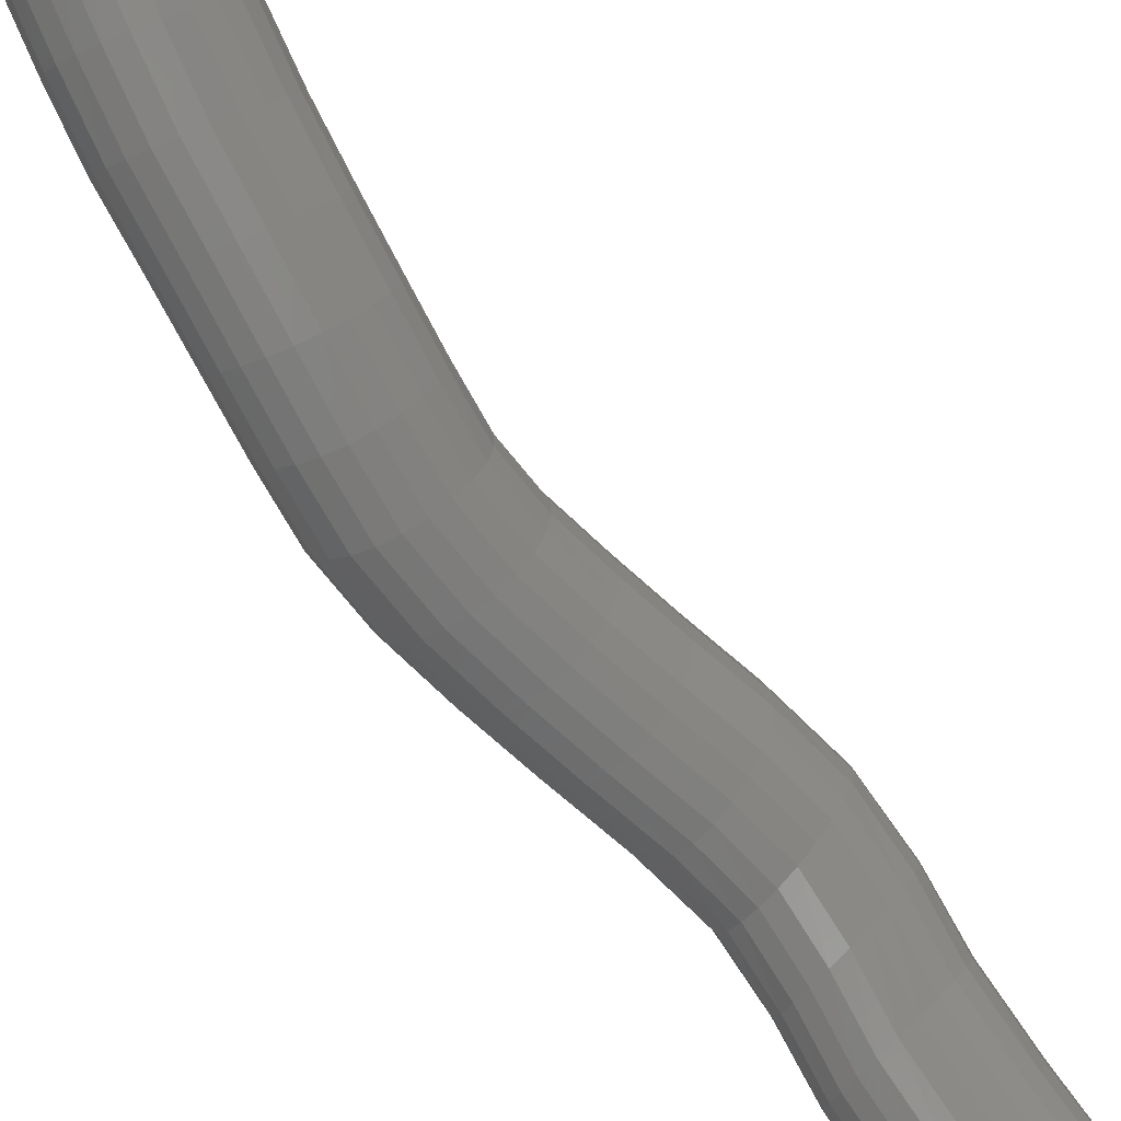
<metadata>
{"format":"stl","ext":"stl","renderer":"f3d","projection":"perspective","resolution":1024,"background":"white","views":[{"elev":-59.5,"azim":25.4,"up":"+Y"}]}
</metadata>
<code>
# stl→obj: 439 verts, 920 faces
v 63.75 51.31 167.2
v 62.93 51.42 166.6
v 62.84 51.21 166.8
v 62.69 51 165.7
v 62.56 50.7 165.9
v 62.79 50.35 164.7
v 62.65 50.05 164.9
v 62.84 49.77 163.7
v 62.71 49.45 163.8
v 62.92 49.24 162.6
v 62.78 48.91 162.7
v 63.06 48.76 161.4
v 62.92 48.43 161.5
v 63.19 48.3 160.2
v 63.06 47.97 160.3
v 63.28 47.96 159.1
v 63.15 47.61 159.1
v 63.38 47.72 157.9
v 63.25 47.36 158
v 63.65 47.58 156.7
v 63.53 47.23 156.7
v 64.09 47.5 155.4
v 63.97 47.15 155.4
v 64.59 47.4 154.1
v 64.48 47.04 154
v 65.21 47.24 152.6
v 65.1 46.89 152.5
v 65.83 46.93 151
v 65.68 46.58 151.1
v 66.19 46.25 149.7
v 66.01 45.92 149.8
v 66.4 45.48 148.6
v 66.22 45.17 148.7
v 66.74 44.69 147.3
v 66.56 44.37 147.4
v 67.23 43.92 146
v 67.06 43.61 146.1
v 67.85 43.27 145.3
v 67.74 43.06 145.4
v 68.66 42.73 145.4
v 62.82 51 166.9
v 62.53 50.4 166.1
v 62.61 49.74 165
v 62.67 49.14 164
v 62.74 48.59 162.8
v 62.88 48.1 161.6
v 63.01 47.63 160.4
v 63.11 47.26 159.2
v 63.21 47.01 158
v 63.5 46.87 156.7
v 63.94 46.78 155.3
v 64.46 46.68 154
v 65.07 46.53 152.5
v 65.62 46.23 151.1
v 65.92 45.59 149.9
v 66.12 44.85 148.8
v 66.46 44.05 147.5
v 66.97 43.29 146.2
v 67.68 42.84 145.4
v 62.87 50.8 167
v 62.59 50.12 166.3
v 62.68 49.45 165.2
v 62.73 48.84 164.1
v 62.8 48.29 162.9
v 62.94 47.8 161.7
v 63.07 47.31 160.5
v 63.17 46.93 159.2
v 63.27 46.67 158
v 63.56 46.53 156.7
v 64.01 46.44 155.3
v 64.53 46.34 154
v 65.13 46.19 152.5
v 65.64 45.91 151.2
v 65.92 45.29 150
v 66.11 44.55 149
v 66.45 43.74 147.7
v 66.97 42.98 146.3
v 67.68 42.63 145.5
v 62.98 50.63 167.2
v 62.75 49.88 166.4
v 62.83 49.2 165.4
v 62.88 48.59 164.3
v 62.95 48.03 163
v 63.09 47.53 161.8
v 63.22 47.03 160.5
v 63.32 46.65 159.3
v 63.42 46.38 158
v 63.72 46.24 156.7
v 64.16 46.15 155.3
v 64.68 46.05 154
v 65.28 45.9 152.5
v 65.74 45.63 151.3
v 66.01 45.02 150.2
v 66.18 44.3 149.2
v 66.53 43.48 147.8
v 67.06 42.71 146.5
v 67.74 42.45 145.6
v 63.15 50.5 167.3
v 62.99 49.69 166.6
v 63.08 49.01 165.5
v 63.12 48.39 164.3
v 63.19 47.83 163.1
v 63.32 47.33 161.9
v 63.45 46.82 160.6
v 63.55 46.43 159.3
v 63.65 46.16 158
v 63.95 46.01 156.7
v 64.39 45.93 155.3
v 64.91 45.83 154
v 65.49 45.68 152.6
v 65.93 45.42 151.4
v 66.17 44.82 150.4
v 66.34 44.11 149.3
v 66.7 43.28 148
v 67.23 42.5 146.6
v 67.85 42.3 145.8
v 63.37 50.41 167.3
v 63.3 49.57 166.7
v 63.39 48.88 165.5
v 63.43 48.27 164.4
v 63.5 47.7 163.2
v 63.62 47.19 161.9
v 63.75 46.68 160.6
v 63.84 46.29 159.3
v 63.95 46.02 158
v 64.24 45.88 156.7
v 64.69 45.79 155.3
v 65.2 45.69 154
v 65.77 45.54 152.7
v 66.18 45.29 151.6
v 66.41 44.71 150.5
v 66.57 44 149.5
v 66.94 43.15 148.2
v 67.47 42.36 146.8
v 68.02 42.21 145.9
v 63.62 50.37 167.4
v 63.65 49.52 166.7
v 63.75 48.84 165.6
v 63.79 48.22 164.4
v 63.85 47.65 163.2
v 63.97 47.14 161.9
v 64.09 46.62 160.6
v 64.18 46.23 159.3
v 64.29 45.97 158
v 64.58 45.83 156.7
v 65.02 45.75 155.4
v 65.52 45.65 154.1
v 66.08 45.5 152.8
v 66.47 45.25 151.7
v 66.7 44.67 150.7
v 66.86 43.97 149.7
v 67.24 43.11 148.4
v 67.76 42.31 146.9
v 68.22 42.17 146
v 63.88 50.39 167.4
v 64.03 49.55 166.7
v 64.13 48.87 165.6
v 64.17 48.26 164.4
v 64.22 47.69 163.2
v 64.34 47.17 161.9
v 64.45 46.66 160.6
v 64.54 46.27 159.3
v 64.65 46.02 158
v 64.93 45.88 156.7
v 65.36 45.8 155.4
v 65.86 45.7 154.2
v 66.41 45.55 152.9
v 66.8 45.3 151.8
v 67.02 44.73 150.8
v 67.18 44.02 149.8
v 67.56 43.16 148.5
v 68.09 42.35 147.1
v 68.44 42.19 146.1
v 64.14 50.46 167.3
v 64.39 49.66 166.6
v 64.5 48.98 165.5
v 64.54 48.37 164.3
v 64.58 47.8 163.1
v 64.7 47.28 161.8
v 64.81 46.78 160.5
v 64.9 46.4 159.3
v 64.99 46.16 158
v 65.27 46.03 156.8
v 65.7 45.95 155.5
v 66.19 45.85 154.2
v 66.72 45.7 153
v 67.12 45.45 151.9
v 67.35 44.87 150.9
v 67.51 44.16 149.9
v 67.9 43.29 148.6
v 68.41 42.47 147.1
v 68.67 42.27 146.1
v 64.37 50.59 167.3
v 64.72 49.83 166.5
v 64.84 49.16 165.4
v 64.87 48.56 164.2
v 64.92 48 163
v 65.02 47.48 161.7
v 65.13 46.98 160.5
v 65.22 46.61 159.2
v 65.31 46.38 158
v 65.58 46.25 156.8
v 66 46.18 155.6
v 66.48 46.07 154.3
v 67.01 45.92 153.1
v 67.42 45.66 152
v 67.66 45.08 151
v 67.82 44.37 149.9
v 68.22 43.5 148.6
v 68.72 42.67 147.2
v 68.88 42.4 146.1
v 64.56 50.75 167.2
v 64.99 50.06 166.4
v 65.11 49.4 165.3
v 65.14 48.8 164.1
v 65.19 48.25 162.9
v 65.29 47.73 161.6
v 65.4 47.24 160.4
v 65.48 46.89 159.2
v 65.56 46.66 158
v 65.82 46.54 156.8
v 66.24 46.47 155.6
v 66.71 46.37 154.4
v 67.24 46.21 153.2
v 67.68 45.95 152.1
v 67.94 45.35 151
v 68.1 44.63 149.9
v 68.49 43.77 148.6
v 68.99 42.93 147.2
v 69.06 42.58 146.1
v 64.69 50.94 167
v 65.18 50.33 166.2
v 65.3 49.68 165.1
v 65.34 49.09 163.9
v 65.38 48.55 162.7
v 65.48 48.03 161.5
v 65.58 47.56 160.3
v 65.66 47.21 159.1
v 65.74 46.99 158
v 65.99 46.88 156.9
v 66.4 46.81 155.7
v 66.88 46.7 154.5
v 67.4 46.55 153.3
v 67.87 46.27 152.1
v 68.15 45.65 150.9
v 68.32 44.93 149.9
v 68.71 44.07 148.5
v 69.19 43.23 147.2
v 69.2 42.78 146.1
v 64.75 51.14 166.9
v 65.27 50.63 166
v 65.39 49.98 164.9
v 65.43 49.41 163.8
v 65.48 48.87 162.6
v 65.57 48.36 161.4
v 65.67 47.89 160.2
v 65.75 47.56 159.1
v 65.83 47.35 158
v 66.07 47.24 156.9
v 66.48 47.17 155.7
v 66.95 47.06 154.6
v 67.48 46.9 153.4
v 67.98 46.61 152
v 68.29 45.98 150.8
v 68.47 45.24 149.7
v 68.85 44.4 148.4
v 69.32 43.56 147.1
v 69.29 43 146.1
v 64.74 51.35 166.8
v 65.26 50.92 165.9
v 65.38 50.29 164.7
v 65.42 49.72 163.6
v 65.47 49.19 162.5
v 65.56 48.68 161.3
v 65.66 48.23 160.1
v 65.74 47.91 159
v 65.81 47.7 158
v 66.06 47.59 156.9
v 66.46 47.52 155.8
v 66.93 47.41 154.6
v 67.46 47.25 153.4
v 68.01 46.95 152
v 68.33 46.3 150.7
v 68.53 45.55 149.6
v 68.91 44.72 148.3
v 69.36 43.88 147
v 69.32 43.22 146
v 64.65 51.54 166.6
v 65.14 51.2 165.7
v 65.26 50.57 164.6
v 65.31 50.01 163.5
v 65.36 49.49 162.3
v 65.45 48.99 161.2
v 65.55 48.54 160.1
v 65.63 48.23 159
v 65.7 48.02 157.9
v 65.94 47.91 156.9
v 66.35 47.84 155.8
v 66.81 47.74 154.6
v 67.36 47.57 153.4
v 67.94 47.26 151.9
v 68.29 46.59 150.6
v 68.49 45.83 149.4
v 68.87 45.01 148.1
v 69.32 44.17 146.8
v 69.28 43.42 145.9
v 64.5 51.71 166.5
v 64.92 51.43 165.5
v 65.05 50.81 164.4
v 65.1 50.25 163.4
v 65.15 49.74 162.2
v 65.25 49.24 161.1
v 65.35 48.81 160
v 65.43 48.49 159
v 65.5 48.29 157.9
v 65.74 48.18 156.9
v 66.15 48.11 155.8
v 66.62 48 154.6
v 67.17 47.84 153.3
v 67.79 47.51 151.8
v 68.16 46.83 150.4
v 68.37 46.05 149.2
v 68.74 45.25 148
v 69.18 44.42 146.6
v 69.19 43.59 145.8
v 64.3 51.83 166.4
v 64.63 51.6 165.4
v 64.76 50.99 164.3
v 64.81 50.43 163.3
v 64.87 49.92 162.2
v 64.97 49.43 161
v 65.08 49 160
v 65.15 48.69 158.9
v 65.23 48.48 157.9
v 65.47 48.37 156.9
v 65.88 48.3 155.7
v 66.35 48.19 154.5
v 66.91 48.03 153.2
v 67.56 47.7 151.6
v 67.95 47 150.2
v 68.17 46.21 149.1
v 68.53 45.42 147.8
v 68.97 44.6 146.5
v 69.05 43.71 145.7
v 64.06 51.9 166.4
v 64.29 51.7 165.3
v 64.41 51.08 164.3
v 64.46 50.53 163.2
v 64.53 50.02 162.1
v 64.64 49.54 161
v 64.75 49.11 159.9
v 64.82 48.79 158.9
v 64.91 48.58 157.9
v 65.15 48.47 156.8
v 65.56 48.4 155.7
v 66.04 48.29 154.5
v 66.61 48.13 153.1
v 67.28 47.79 151.5
v 67.68 47.09 150.1
v 67.9 46.29 148.9
v 68.26 45.5 147.6
v 68.71 44.69 146.3
v 68.87 43.78 145.6
v 63.79 51.91 166.4
v 63.92 51.71 165.3
v 64.03 51.09 164.2
v 64.09 50.54 163.2
v 64.16 50.03 162.2
v 64.28 49.55 161
v 64.39 49.12 160
v 64.47 48.8 158.9
v 64.55 48.59 157.9
v 64.8 48.47 156.8
v 65.22 48.39 155.6
v 65.7 48.29 154.4
v 66.29 48.13 153
v 66.96 47.79 151.3
v 67.37 47.08 149.9
v 67.59 46.28 148.7
v 67.95 45.5 147.5
v 68.4 44.69 146.2
v 68.66 43.78 145.5
v 63.53 51.86 166.4
v 63.54 51.64 165.3
v 63.65 51.02 164.3
v 63.71 50.46 163.3
v 63.79 49.95 162.2
v 63.92 49.47 161.1
v 64.03 49.03 160
v 64.11 48.71 159
v 64.2 48.49 157.9
v 64.46 48.37 156.8
v 64.88 48.29 155.6
v 65.36 48.19 154.3
v 65.96 48.03 152.9
v 66.64 47.69 151.2
v 67.04 46.98 149.8
v 67.26 46.19 148.6
v 67.61 45.41 147.4
v 68.07 44.61 146.1
v 68.44 43.73 145.4
v 63.29 51.76 166.4
v 63.2 51.49 165.4
v 63.3 50.86 164.4
v 63.36 50.29 163.4
v 63.44 49.78 162.3
v 63.58 49.3 161.2
v 63.7 48.86 160
v 63.78 48.53 159
v 63.87 48.3 157.9
v 64.13 48.18 156.8
v 64.56 48.1 155.5
v 65.05 48 154.2
v 65.66 47.84 152.8
v 66.33 47.5 151.1
v 66.72 46.8 149.7
v 66.94 46.01 148.6
v 67.28 45.23 147.3
v 67.76 44.44 146
v 68.22 43.62 145.3
v 63.08 51.61 166.5
v 62.91 51.27 165.5
v 63.01 50.63 164.5
v 63.07 50.05 163.5
v 63.14 49.53 162.4
v 63.29 49.06 161.3
v 63.41 48.61 160.1
v 63.5 48.27 159
v 63.59 48.04 157.9
v 63.86 47.91 156.7
v 64.29 47.83 155.5
v 64.79 47.73 154.2
v 65.4 47.57 152.7
v 66.05 47.24 151.1
v 66.43 46.55 149.7
v 66.64 45.77 148.6
v 66.98 44.99 147.3
v 67.47 44.21 146
v 68.02 43.46 145.3
f 1 1 2
f 2 1 3
f 2 3 4
f 4 3 5
f 4 5 6
f 6 5 7
f 6 7 8
f 8 7 9
f 8 9 10
f 10 9 11
f 10 11 12
f 12 11 13
f 12 13 14
f 14 13 15
f 14 15 16
f 16 15 17
f 16 17 18
f 18 17 19
f 18 19 20
f 20 19 21
f 20 21 22
f 22 21 23
f 22 23 24
f 24 23 25
f 24 25 26
f 26 25 27
f 26 27 28
f 28 27 29
f 28 29 30
f 30 29 31
f 30 31 32
f 32 31 33
f 32 33 34
f 34 33 35
f 34 35 36
f 36 35 37
f 36 37 38
f 38 37 39
f 38 39 40
f 40 39 40
f 1 1 3
f 3 1 41
f 3 41 5
f 5 41 42
f 5 42 7
f 7 42 43
f 7 43 9
f 9 43 44
f 9 44 11
f 11 44 45
f 11 45 13
f 13 45 46
f 13 46 15
f 15 46 47
f 15 47 17
f 17 47 48
f 17 48 19
f 19 48 49
f 19 49 21
f 21 49 50
f 21 50 23
f 23 50 51
f 23 51 25
f 25 51 52
f 25 52 27
f 27 52 53
f 27 53 29
f 29 53 54
f 29 54 31
f 31 54 55
f 31 55 33
f 33 55 56
f 33 56 35
f 35 56 57
f 35 57 37
f 37 57 58
f 37 58 39
f 39 58 59
f 39 59 40
f 40 59 40
f 1 1 41
f 41 1 60
f 41 60 42
f 42 60 61
f 42 61 43
f 43 61 62
f 43 62 44
f 44 62 63
f 44 63 45
f 45 63 64
f 45 64 46
f 46 64 65
f 46 65 47
f 47 65 66
f 47 66 48
f 48 66 67
f 48 67 49
f 49 67 68
f 49 68 50
f 50 68 69
f 50 69 51
f 51 69 70
f 51 70 52
f 52 70 71
f 52 71 53
f 53 71 72
f 53 72 54
f 54 72 73
f 54 73 55
f 55 73 74
f 55 74 56
f 56 74 75
f 56 75 57
f 57 75 76
f 57 76 58
f 58 76 77
f 58 77 59
f 59 77 78
f 59 78 40
f 40 78 40
f 1 1 60
f 60 1 79
f 60 79 61
f 61 79 80
f 61 80 62
f 62 80 81
f 62 81 63
f 63 81 82
f 63 82 64
f 64 82 83
f 64 83 65
f 65 83 84
f 65 84 66
f 66 84 85
f 66 85 67
f 67 85 86
f 67 86 68
f 68 86 87
f 68 87 69
f 69 87 88
f 69 88 70
f 70 88 89
f 70 89 71
f 71 89 90
f 71 90 72
f 72 90 91
f 72 91 73
f 73 91 92
f 73 92 74
f 74 92 93
f 74 93 75
f 75 93 94
f 75 94 76
f 76 94 95
f 76 95 77
f 77 95 96
f 77 96 78
f 78 96 97
f 78 97 40
f 40 97 40
f 1 1 79
f 79 1 98
f 79 98 80
f 80 98 99
f 80 99 81
f 81 99 100
f 81 100 82
f 82 100 101
f 82 101 83
f 83 101 102
f 83 102 84
f 84 102 103
f 84 103 85
f 85 103 104
f 85 104 86
f 86 104 105
f 86 105 87
f 87 105 106
f 87 106 88
f 88 106 107
f 88 107 89
f 89 107 108
f 89 108 90
f 90 108 109
f 90 109 91
f 91 109 110
f 91 110 92
f 92 110 111
f 92 111 93
f 93 111 112
f 93 112 94
f 94 112 113
f 94 113 95
f 95 113 114
f 95 114 96
f 96 114 115
f 96 115 97
f 97 115 116
f 97 116 40
f 40 116 40
f 1 1 98
f 98 1 117
f 98 117 99
f 99 117 118
f 99 118 100
f 100 118 119
f 100 119 101
f 101 119 120
f 101 120 102
f 102 120 121
f 102 121 103
f 103 121 122
f 103 122 104
f 104 122 123
f 104 123 105
f 105 123 124
f 105 124 106
f 106 124 125
f 106 125 107
f 107 125 126
f 107 126 108
f 108 126 127
f 108 127 109
f 109 127 128
f 109 128 110
f 110 128 129
f 110 129 111
f 111 129 130
f 111 130 112
f 112 130 131
f 112 131 113
f 113 131 132
f 113 132 114
f 114 132 133
f 114 133 115
f 115 133 134
f 115 134 116
f 116 134 135
f 116 135 40
f 40 135 40
f 1 1 117
f 117 1 136
f 117 136 118
f 118 136 137
f 118 137 119
f 119 137 138
f 119 138 120
f 120 138 139
f 120 139 121
f 121 139 140
f 121 140 122
f 122 140 141
f 122 141 123
f 123 141 142
f 123 142 124
f 124 142 143
f 124 143 125
f 125 143 144
f 125 144 126
f 126 144 145
f 126 145 127
f 127 145 146
f 127 146 128
f 128 146 147
f 128 147 129
f 129 147 148
f 129 148 130
f 130 148 149
f 130 149 131
f 131 149 150
f 131 150 132
f 132 150 151
f 132 151 133
f 133 151 152
f 133 152 134
f 134 152 153
f 134 153 135
f 135 153 154
f 135 154 40
f 40 154 40
f 1 1 136
f 136 1 155
f 136 155 137
f 137 155 156
f 137 156 138
f 138 156 157
f 138 157 139
f 139 157 158
f 139 158 140
f 140 158 159
f 140 159 141
f 141 159 160
f 141 160 142
f 142 160 161
f 142 161 143
f 143 161 162
f 143 162 144
f 144 162 163
f 144 163 145
f 145 163 164
f 145 164 146
f 146 164 165
f 146 165 147
f 147 165 166
f 147 166 148
f 148 166 167
f 148 167 149
f 149 167 168
f 149 168 150
f 150 168 169
f 150 169 151
f 151 169 170
f 151 170 152
f 152 170 171
f 152 171 153
f 153 171 172
f 153 172 154
f 154 172 173
f 154 173 40
f 40 173 40
f 1 1 155
f 155 1 174
f 155 174 156
f 156 174 175
f 156 175 157
f 157 175 176
f 157 176 158
f 158 176 177
f 158 177 159
f 159 177 178
f 159 178 160
f 160 178 179
f 160 179 161
f 161 179 180
f 161 180 162
f 162 180 181
f 162 181 163
f 163 181 182
f 163 182 164
f 164 182 183
f 164 183 165
f 165 183 184
f 165 184 166
f 166 184 185
f 166 185 167
f 167 185 186
f 167 186 168
f 168 186 187
f 168 187 169
f 169 187 188
f 169 188 170
f 170 188 189
f 170 189 171
f 171 189 190
f 171 190 172
f 172 190 191
f 172 191 173
f 173 191 192
f 173 192 40
f 40 192 40
f 1 1 174
f 174 1 193
f 174 193 175
f 175 193 194
f 175 194 176
f 176 194 195
f 176 195 177
f 177 195 196
f 177 196 178
f 178 196 197
f 178 197 179
f 179 197 198
f 179 198 180
f 180 198 199
f 180 199 181
f 181 199 200
f 181 200 182
f 182 200 201
f 182 201 183
f 183 201 202
f 183 202 184
f 184 202 203
f 184 203 185
f 185 203 204
f 185 204 186
f 186 204 205
f 186 205 187
f 187 205 206
f 187 206 188
f 188 206 207
f 188 207 189
f 189 207 208
f 189 208 190
f 190 208 209
f 190 209 191
f 191 209 210
f 191 210 192
f 192 210 211
f 192 211 40
f 40 211 40
f 1 1 193
f 193 1 212
f 193 212 194
f 194 212 213
f 194 213 195
f 195 213 214
f 195 214 196
f 196 214 215
f 196 215 197
f 197 215 216
f 197 216 198
f 198 216 217
f 198 217 199
f 199 217 218
f 199 218 200
f 200 218 219
f 200 219 201
f 201 219 220
f 201 220 202
f 202 220 221
f 202 221 203
f 203 221 222
f 203 222 204
f 204 222 223
f 204 223 205
f 205 223 224
f 205 224 206
f 206 224 225
f 206 225 207
f 207 225 226
f 207 226 208
f 208 226 227
f 208 227 209
f 209 227 228
f 209 228 210
f 210 228 229
f 210 229 211
f 211 229 230
f 211 230 40
f 40 230 40
f 1 1 212
f 212 1 231
f 212 231 213
f 213 231 232
f 213 232 214
f 214 232 233
f 214 233 215
f 215 233 234
f 215 234 216
f 216 234 235
f 216 235 217
f 217 235 236
f 217 236 218
f 218 236 237
f 218 237 219
f 219 237 238
f 219 238 220
f 220 238 239
f 220 239 221
f 221 239 240
f 221 240 222
f 222 240 241
f 222 241 223
f 223 241 242
f 223 242 224
f 224 242 243
f 224 243 225
f 225 243 244
f 225 244 226
f 226 244 245
f 226 245 227
f 227 245 246
f 227 246 228
f 228 246 247
f 228 247 229
f 229 247 248
f 229 248 230
f 230 248 249
f 230 249 40
f 40 249 40
f 1 1 231
f 231 1 250
f 231 250 232
f 232 250 251
f 232 251 233
f 233 251 252
f 233 252 234
f 234 252 253
f 234 253 235
f 235 253 254
f 235 254 236
f 236 254 255
f 236 255 237
f 237 255 256
f 237 256 238
f 238 256 257
f 238 257 239
f 239 257 258
f 239 258 240
f 240 258 259
f 240 259 241
f 241 259 260
f 241 260 242
f 242 260 261
f 242 261 243
f 243 261 262
f 243 262 244
f 244 262 263
f 244 263 245
f 245 263 264
f 245 264 246
f 246 264 265
f 246 265 247
f 247 265 266
f 247 266 248
f 248 266 267
f 248 267 249
f 249 267 268
f 249 268 40
f 40 268 40
f 1 1 250
f 250 1 269
f 250 269 251
f 251 269 270
f 251 270 252
f 252 270 271
f 252 271 253
f 253 271 272
f 253 272 254
f 254 272 273
f 254 273 255
f 255 273 274
f 255 274 256
f 256 274 275
f 256 275 257
f 257 275 276
f 257 276 258
f 258 276 277
f 258 277 259
f 259 277 278
f 259 278 260
f 260 278 279
f 260 279 261
f 261 279 280
f 261 280 262
f 262 280 281
f 262 281 263
f 263 281 282
f 263 282 264
f 264 282 283
f 264 283 265
f 265 283 284
f 265 284 266
f 266 284 285
f 266 285 267
f 267 285 286
f 267 286 268
f 268 286 287
f 268 287 40
f 40 287 40
f 1 1 269
f 269 1 288
f 269 288 270
f 270 288 289
f 270 289 271
f 271 289 290
f 271 290 272
f 272 290 291
f 272 291 273
f 273 291 292
f 273 292 274
f 274 292 293
f 274 293 275
f 275 293 294
f 275 294 276
f 276 294 295
f 276 295 277
f 277 295 296
f 277 296 278
f 278 296 297
f 278 297 279
f 279 297 298
f 279 298 280
f 280 298 299
f 280 299 281
f 281 299 300
f 281 300 282
f 282 300 301
f 282 301 283
f 283 301 302
f 283 302 284
f 284 302 303
f 284 303 285
f 285 303 304
f 285 304 286
f 286 304 305
f 286 305 287
f 287 305 306
f 287 306 40
f 40 306 40
f 1 1 288
f 288 1 307
f 288 307 289
f 289 307 308
f 289 308 290
f 290 308 309
f 290 309 291
f 291 309 310
f 291 310 292
f 292 310 311
f 292 311 293
f 293 311 312
f 293 312 294
f 294 312 313
f 294 313 295
f 295 313 314
f 295 314 296
f 296 314 315
f 296 315 297
f 297 315 316
f 297 316 298
f 298 316 317
f 298 317 299
f 299 317 318
f 299 318 300
f 300 318 319
f 300 319 301
f 301 319 320
f 301 320 302
f 302 320 321
f 302 321 303
f 303 321 322
f 303 322 304
f 304 322 323
f 304 323 305
f 305 323 324
f 305 324 306
f 306 324 325
f 306 325 40
f 40 325 40
f 1 1 307
f 307 1 326
f 307 326 308
f 308 326 327
f 308 327 309
f 309 327 328
f 309 328 310
f 310 328 329
f 310 329 311
f 311 329 330
f 311 330 312
f 312 330 331
f 312 331 313
f 313 331 332
f 313 332 314
f 314 332 333
f 314 333 315
f 315 333 334
f 315 334 316
f 316 334 335
f 316 335 317
f 317 335 336
f 317 336 318
f 318 336 337
f 318 337 319
f 319 337 338
f 319 338 320
f 320 338 339
f 320 339 321
f 321 339 340
f 321 340 322
f 322 340 341
f 322 341 323
f 323 341 342
f 323 342 324
f 324 342 343
f 324 343 325
f 325 343 344
f 325 344 40
f 40 344 40
f 1 1 326
f 326 1 345
f 326 345 327
f 327 345 346
f 327 346 328
f 328 346 347
f 328 347 329
f 329 347 348
f 329 348 330
f 330 348 349
f 330 349 331
f 331 349 350
f 331 350 332
f 332 350 351
f 332 351 333
f 333 351 352
f 333 352 334
f 334 352 353
f 334 353 335
f 335 353 354
f 335 354 336
f 336 354 355
f 336 355 337
f 337 355 356
f 337 356 338
f 338 356 357
f 338 357 339
f 339 357 358
f 339 358 340
f 340 358 359
f 340 359 341
f 341 359 360
f 341 360 342
f 342 360 361
f 342 361 343
f 343 361 362
f 343 362 344
f 344 362 363
f 344 363 40
f 40 363 40
f 1 1 345
f 345 1 364
f 345 364 346
f 346 364 365
f 346 365 347
f 347 365 366
f 347 366 348
f 348 366 367
f 348 367 349
f 349 367 368
f 349 368 350
f 350 368 369
f 350 369 351
f 351 369 370
f 351 370 352
f 352 370 371
f 352 371 353
f 353 371 372
f 353 372 354
f 354 372 373
f 354 373 355
f 355 373 374
f 355 374 356
f 356 374 375
f 356 375 357
f 357 375 376
f 357 376 358
f 358 376 377
f 358 377 359
f 359 377 378
f 359 378 360
f 360 378 379
f 360 379 361
f 361 379 380
f 361 380 362
f 362 380 381
f 362 381 363
f 363 381 382
f 363 382 40
f 40 382 40
f 1 1 364
f 364 1 383
f 364 383 365
f 365 383 384
f 365 384 366
f 366 384 385
f 366 385 367
f 367 385 386
f 367 386 368
f 368 386 387
f 368 387 369
f 369 387 388
f 369 388 370
f 370 388 389
f 370 389 371
f 371 389 390
f 371 390 372
f 372 390 391
f 372 391 373
f 373 391 392
f 373 392 374
f 374 392 393
f 374 393 375
f 375 393 394
f 375 394 376
f 376 394 395
f 376 395 377
f 377 395 396
f 377 396 378
f 378 396 397
f 378 397 379
f 379 397 398
f 379 398 380
f 380 398 399
f 380 399 381
f 381 399 400
f 381 400 382
f 382 400 401
f 382 401 40
f 40 401 40
f 1 1 383
f 383 1 402
f 383 402 384
f 384 402 403
f 384 403 385
f 385 403 404
f 385 404 386
f 386 404 405
f 386 405 387
f 387 405 406
f 387 406 388
f 388 406 407
f 388 407 389
f 389 407 408
f 389 408 390
f 390 408 409
f 390 409 391
f 391 409 410
f 391 410 392
f 392 410 411
f 392 411 393
f 393 411 412
f 393 412 394
f 394 412 413
f 394 413 395
f 395 413 414
f 395 414 396
f 396 414 415
f 396 415 397
f 397 415 416
f 397 416 398
f 398 416 417
f 398 417 399
f 399 417 418
f 399 418 400
f 400 418 419
f 400 419 401
f 401 419 420
f 401 420 40
f 40 420 40
f 1 1 402
f 402 1 421
f 402 421 403
f 403 421 422
f 403 422 404
f 404 422 423
f 404 423 405
f 405 423 424
f 405 424 406
f 406 424 425
f 406 425 407
f 407 425 426
f 407 426 408
f 408 426 427
f 408 427 409
f 409 427 428
f 409 428 410
f 410 428 429
f 410 429 411
f 411 429 430
f 411 430 412
f 412 430 431
f 412 431 413
f 413 431 432
f 413 432 414
f 414 432 433
f 414 433 415
f 415 433 434
f 415 434 416
f 416 434 435
f 416 435 417
f 417 435 436
f 417 436 418
f 418 436 437
f 418 437 419
f 419 437 438
f 419 438 420
f 420 438 439
f 420 439 40
f 40 439 40
f 1 1 421
f 421 1 2
f 421 2 422
f 422 2 4
f 422 4 423
f 423 4 6
f 423 6 424
f 424 6 8
f 424 8 425
f 425 8 10
f 425 10 426
f 426 10 12
f 426 12 427
f 427 12 14
f 427 14 428
f 428 14 16
f 428 16 429
f 429 16 18
f 429 18 430
f 430 18 20
f 430 20 431
f 431 20 22
f 431 22 432
f 432 22 24
f 432 24 433
f 433 24 26
f 433 26 434
f 434 26 28
f 434 28 435
f 435 28 30
f 435 30 436
f 436 30 32
f 436 32 437
f 437 32 34
f 437 34 438
f 438 34 36
f 438 36 439
f 439 36 38
f 439 38 40
f 40 38 40

</code>
